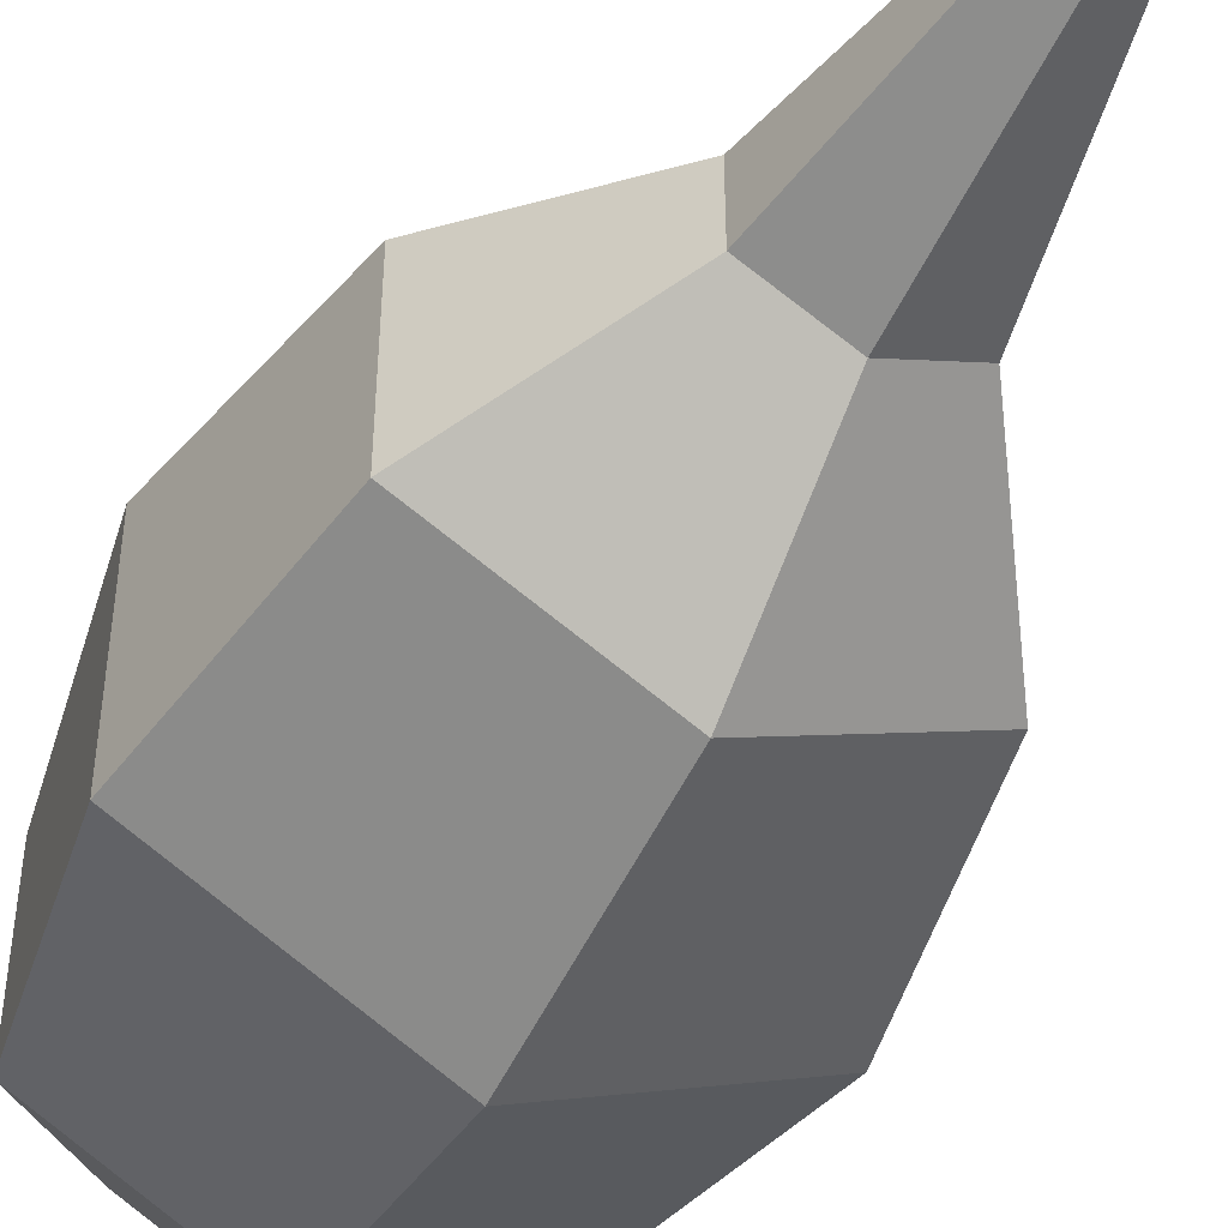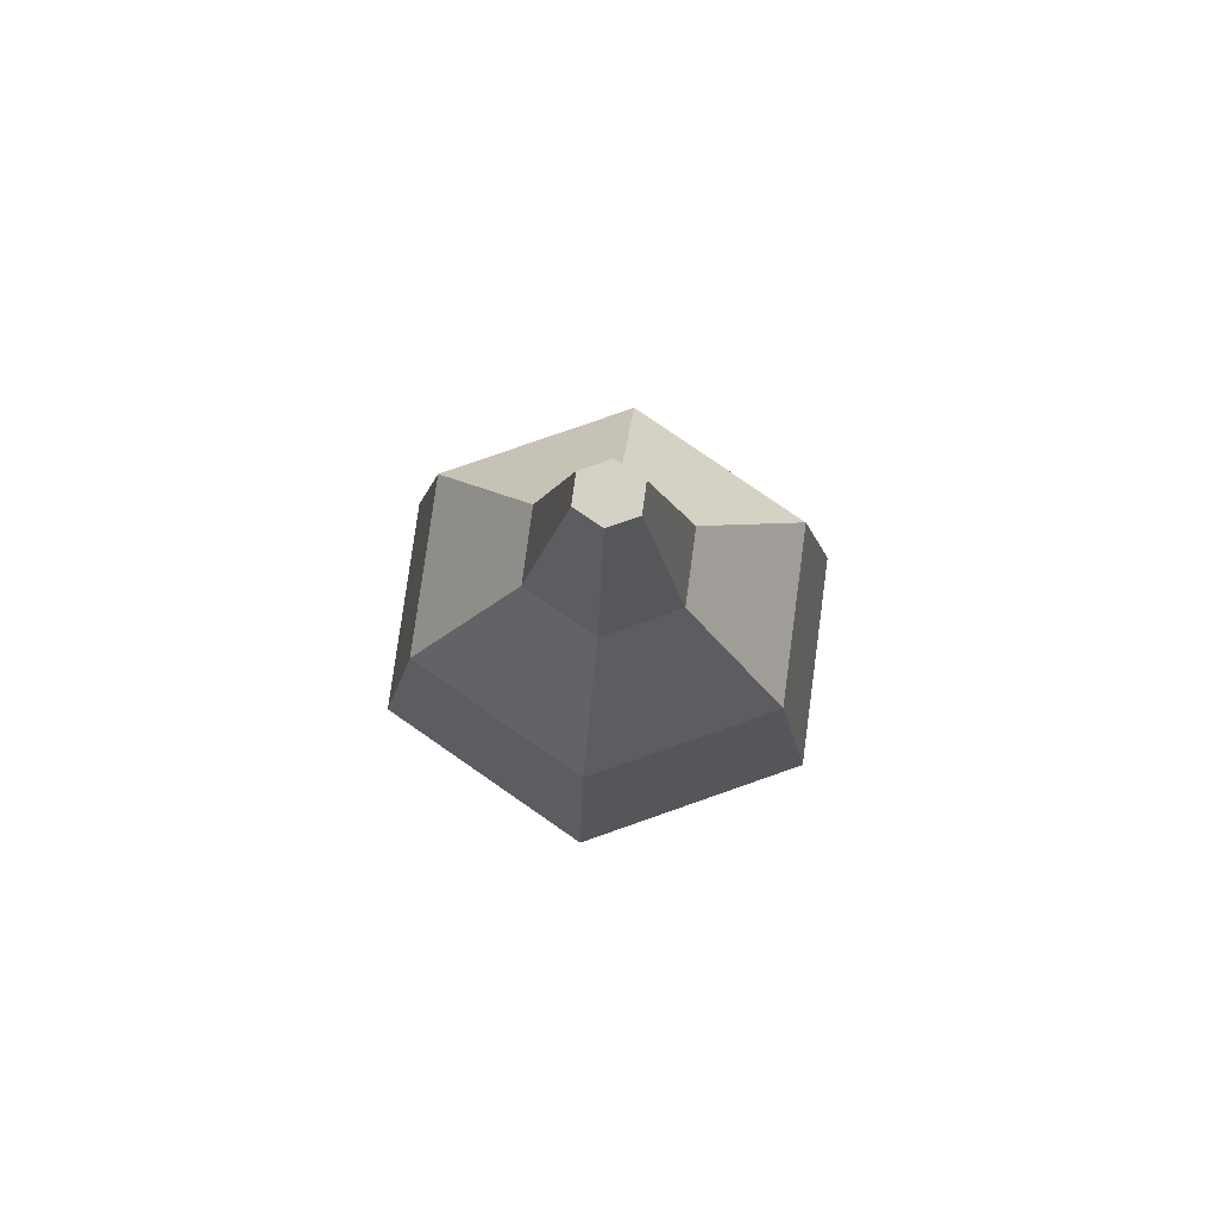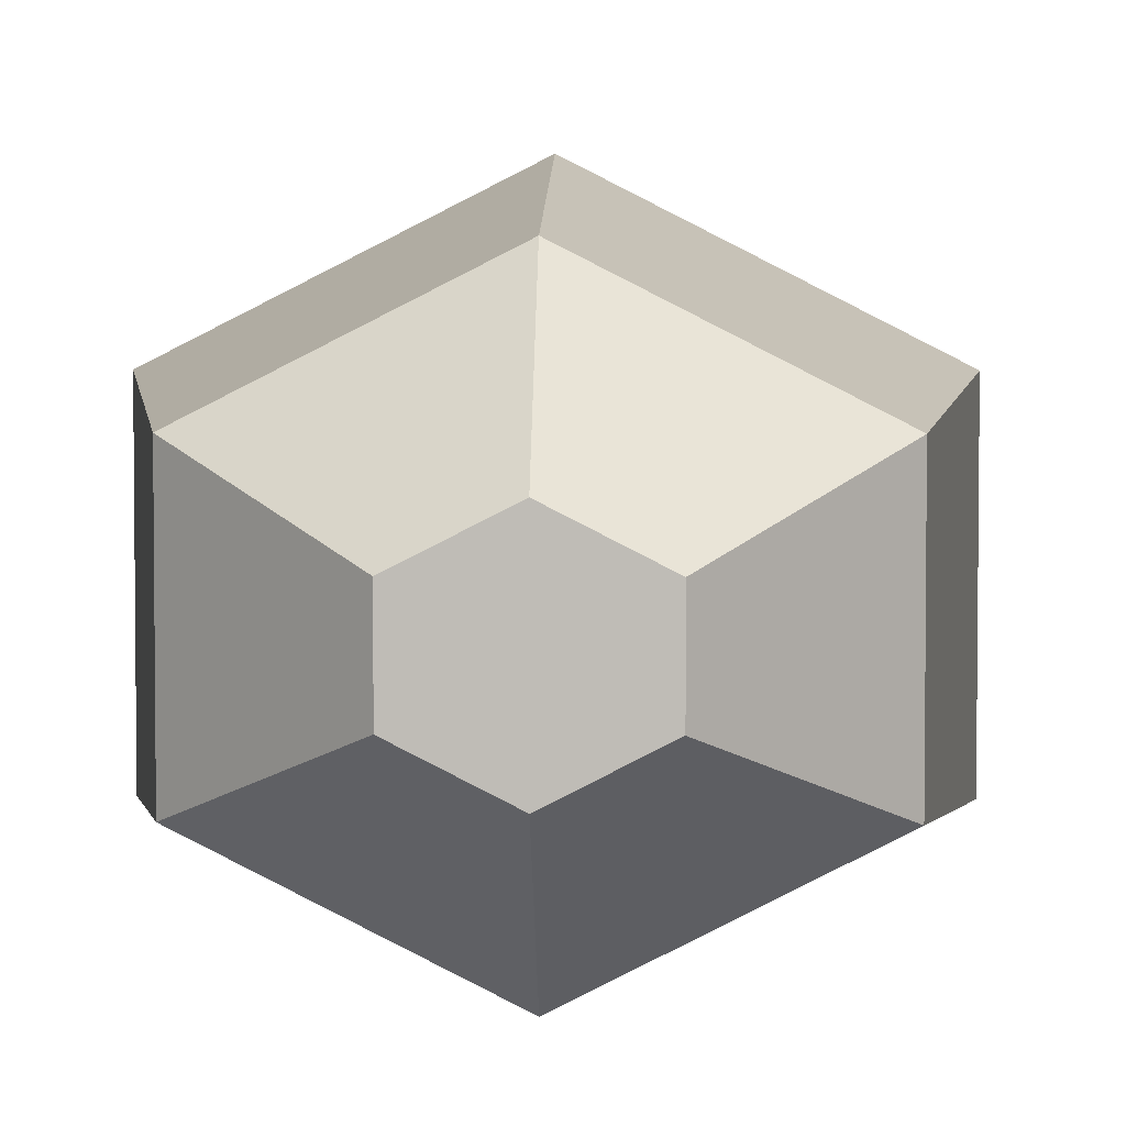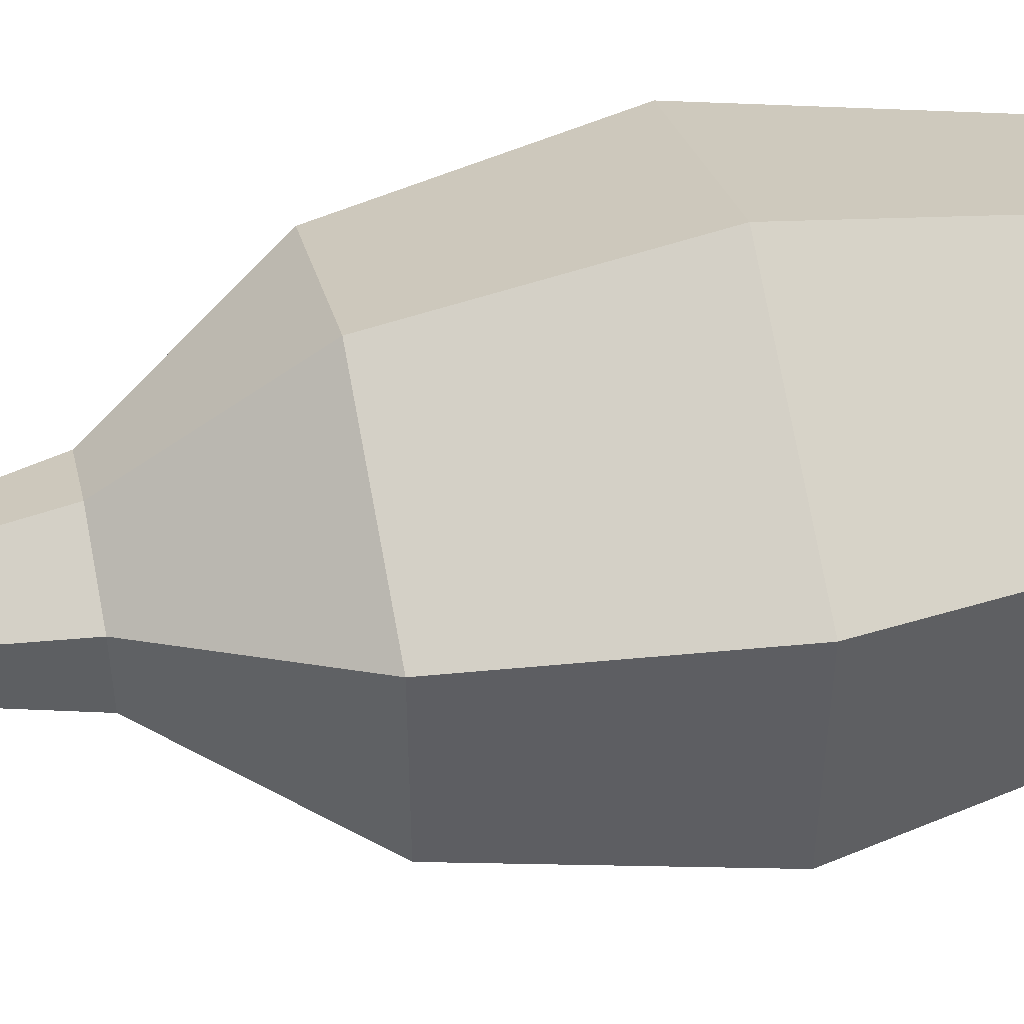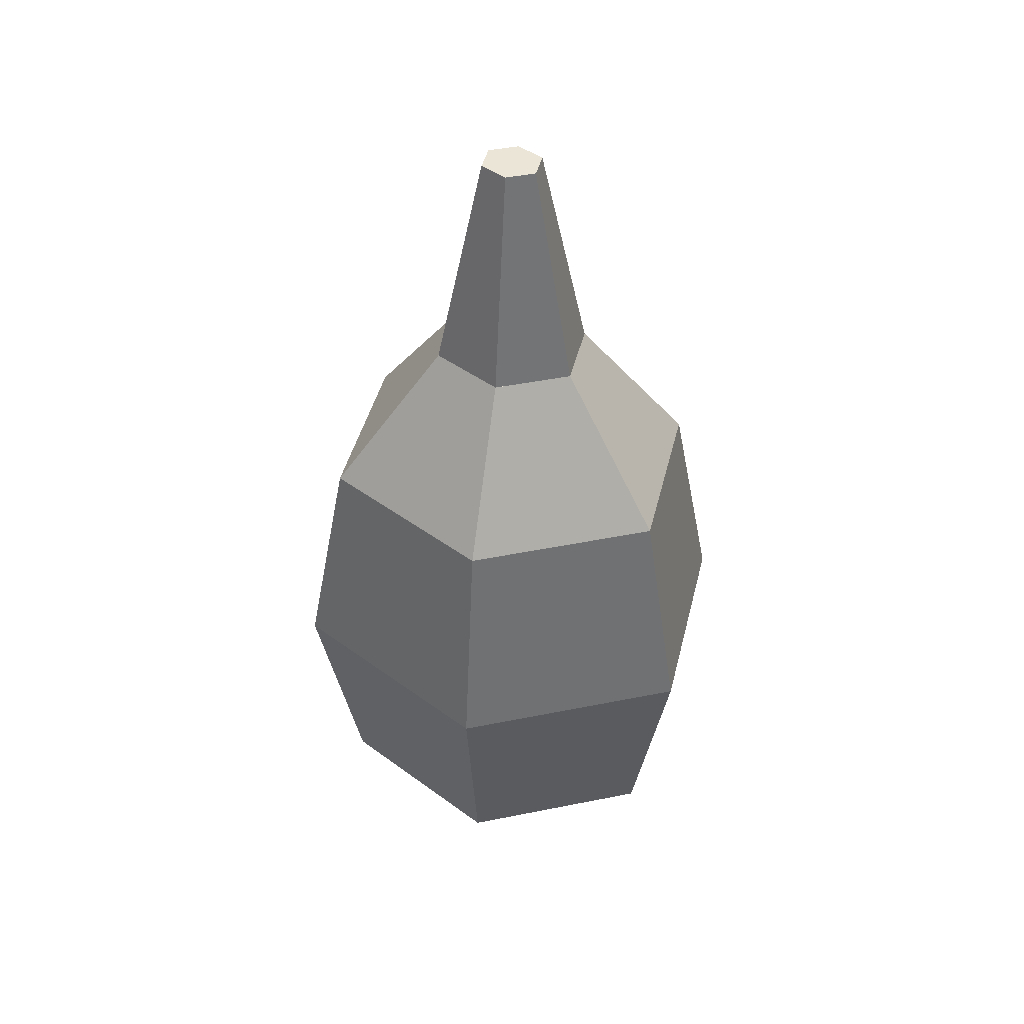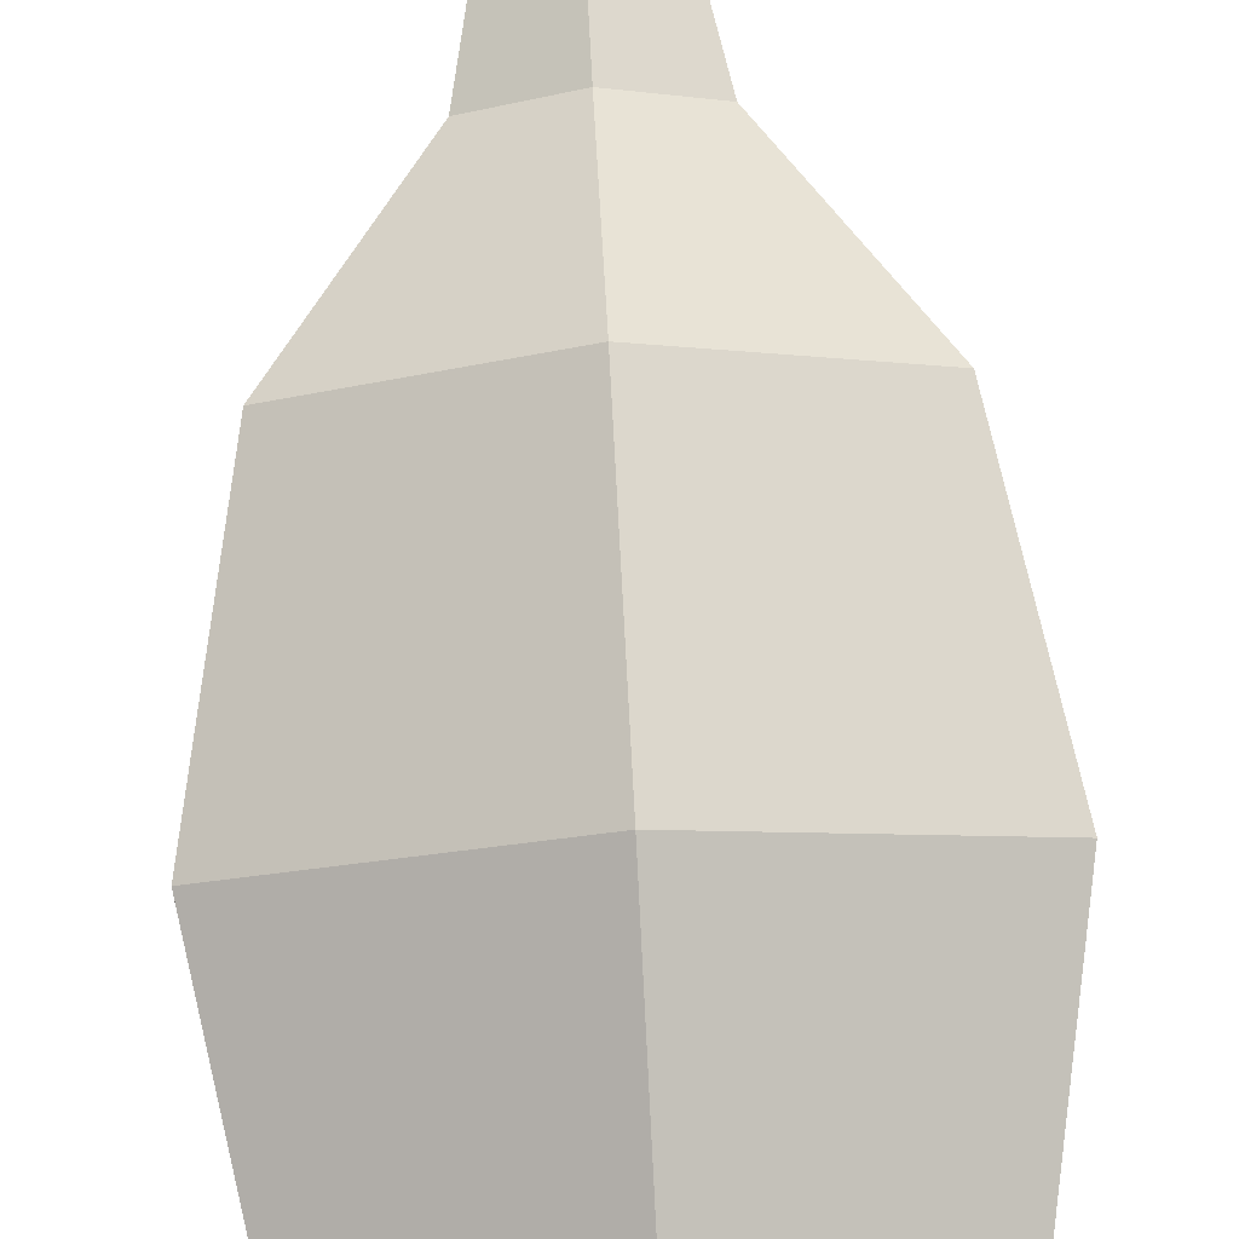
<metadata>
{"format":"obj","ext":"obj","renderer":"f3d","projection":"perspective","resolution":1024,"background":"white","views":[{"elev":-47.6,"azim":-27.2,"up":"+Y"},{"elev":79.4,"azim":-172.3,"up":"+Z"},{"elev":4.7,"azim":-178.3,"up":"+Y"},{"elev":50.3,"azim":78.0,"up":"+Y"},{"elev":44.4,"azim":13.7,"up":"+Z"},{"elev":79.4,"azim":177.0,"up":"+Y"}]}
</metadata>
<code>
o onion
v 0 0.01204 0.1213
v 0 0.0294 0.09573
v 0.01184 0.00602 0.1213
v 0.0289 0.0147 0.09573
v -0.0289 -0.0147 0.09573
v -0.01184 -0.00602 0.1213
v 0 -0.0294 0.09573
v 0 -0.01204 0.1213
v -0.0289 0.0147 0.09573
v -0.01184 0.00602 0.1213
v 0.01184 -0.00602 0.1213
v 0.0289 -0.0147 0.09573
v -0.0289 -0.0147 0.01915
v 0 -0.0294 0.01915
v -0.01098 -0.005586 0
v 0 -0.01117 0
v 0 0.01117 0
v 0.01098 0.005586 0
v 0 0.0294 0.01915
v 0.0289 0.0147 0.01915
v 0.01098 -0.005586 0
v 0.0289 -0.0147 0.01915
v -0.0289 0.0147 0.01915
v -0.01098 0.005586 0
v -0.03555 -0.01808 0.05744
v -0.03555 0.01808 0.05744
v 0 -0.03616 0.05744
v 0.03555 -0.01808 0.05744
v 0.03555 0.01808 0.05744
v 0 0.03616 0.05744
f 3 2 1
f 2 3 4
f 7 6 5
f 6 7 8
f 6 9 5
f 9 6 10
f 7 11 8
f 11 7 12
f 10 2 9
f 2 10 1
f 12 3 11
f 3 12 4
f 15 14 13
f 14 15 16
f 19 18 17
f 18 19 20
f 20 21 18
f 21 20 22
f 19 24 23
f 24 19 17
f 24 13 23
f 13 24 15
f 21 14 16
f 14 21 22
f 17 15 24
f 15 17 16
f 16 17 18
f 16 18 21
f 3 1 10 6 8 11
f 5 26 25
f 26 5 9
f 26 13 25
f 13 26 23
f 7 25 27
f 25 7 5
f 12 27 28
f 27 12 7
f 29 12 28
f 12 29 4
f 2 29 30
f 29 2 4
f 22 29 28
f 29 22 20
f 26 19 23
f 19 26 30
f 9 30 26
f 30 9 2
f 27 13 14
f 13 27 25
f 30 20 19
f 20 30 29
f 28 14 22
f 14 28 27
o onion.001
v 0 0.01204 0.1213
v 0.01184 0.00602 0.1213
v -0.01184 -0.00602 0.1213
v 0 -0.01204 0.1213
v -0.01184 0.00602 0.1213
v 0.01184 -0.00602 0.1213
v 0 -0.004618 0.1595
v -0.00454 -0.002309 0.1595
v 0.00454 -0.002309 0.1595
v 0.00454 0.002309 0.1595
v -0.00454 0.002309 0.1595
v 0 0.004618 0.1595
f 37 33 34
f 33 37 38
f 32 39 36
f 39 32 40
f 41 31 35
f 31 41 42
f 39 34 36
f 34 39 37
f 42 32 31
f 32 42 40
f 38 35 33
f 35 38 41
f 37 41 38
f 41 37 42
f 42 37 39
f 42 39 40
f 32 36 34 33 35 31

</code>
